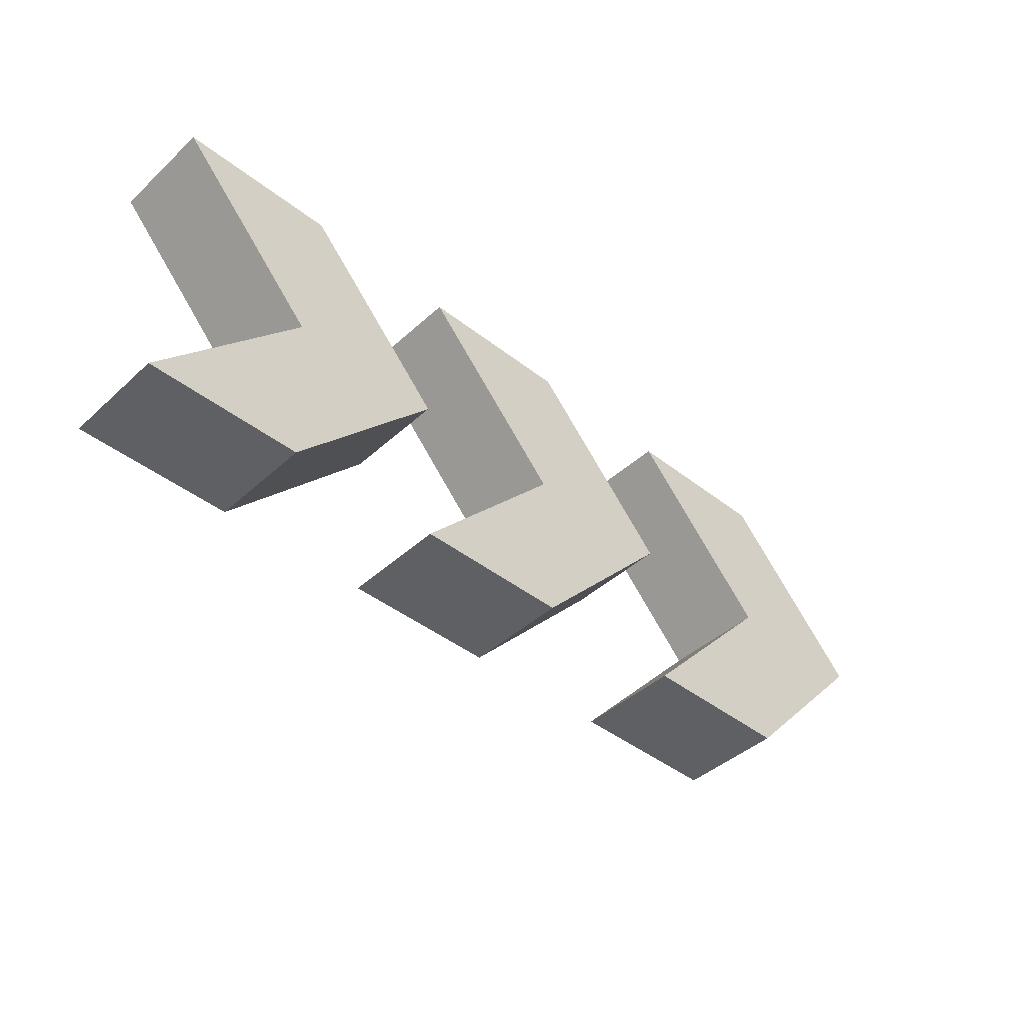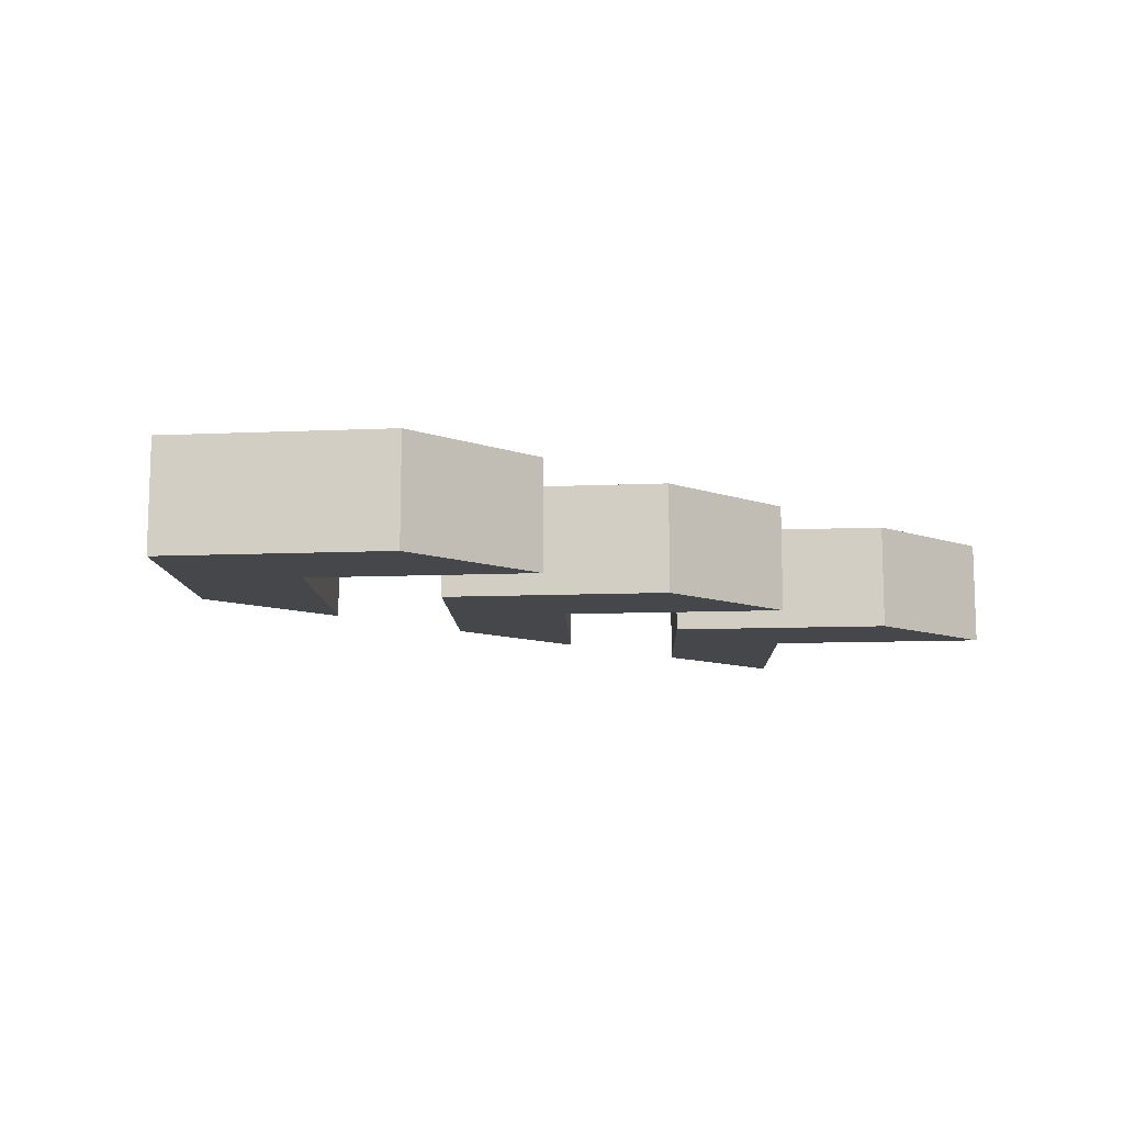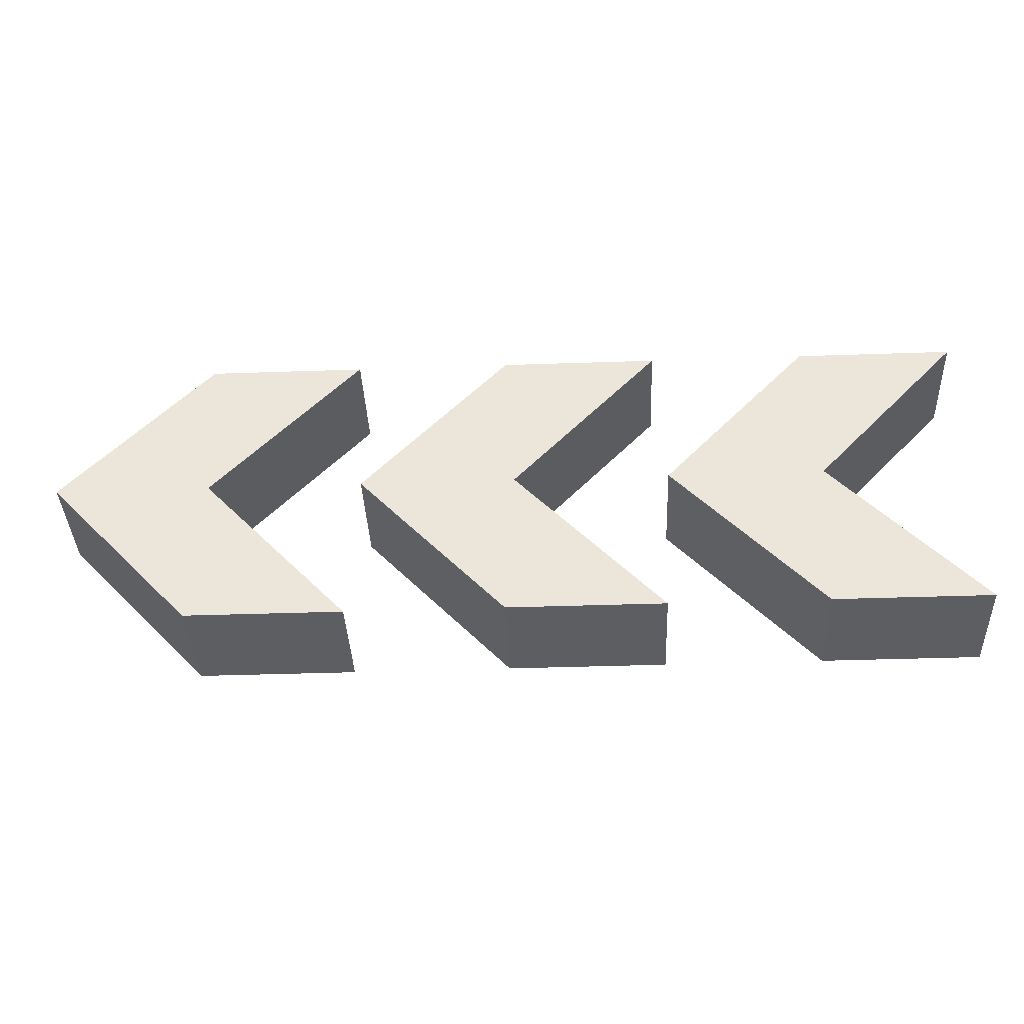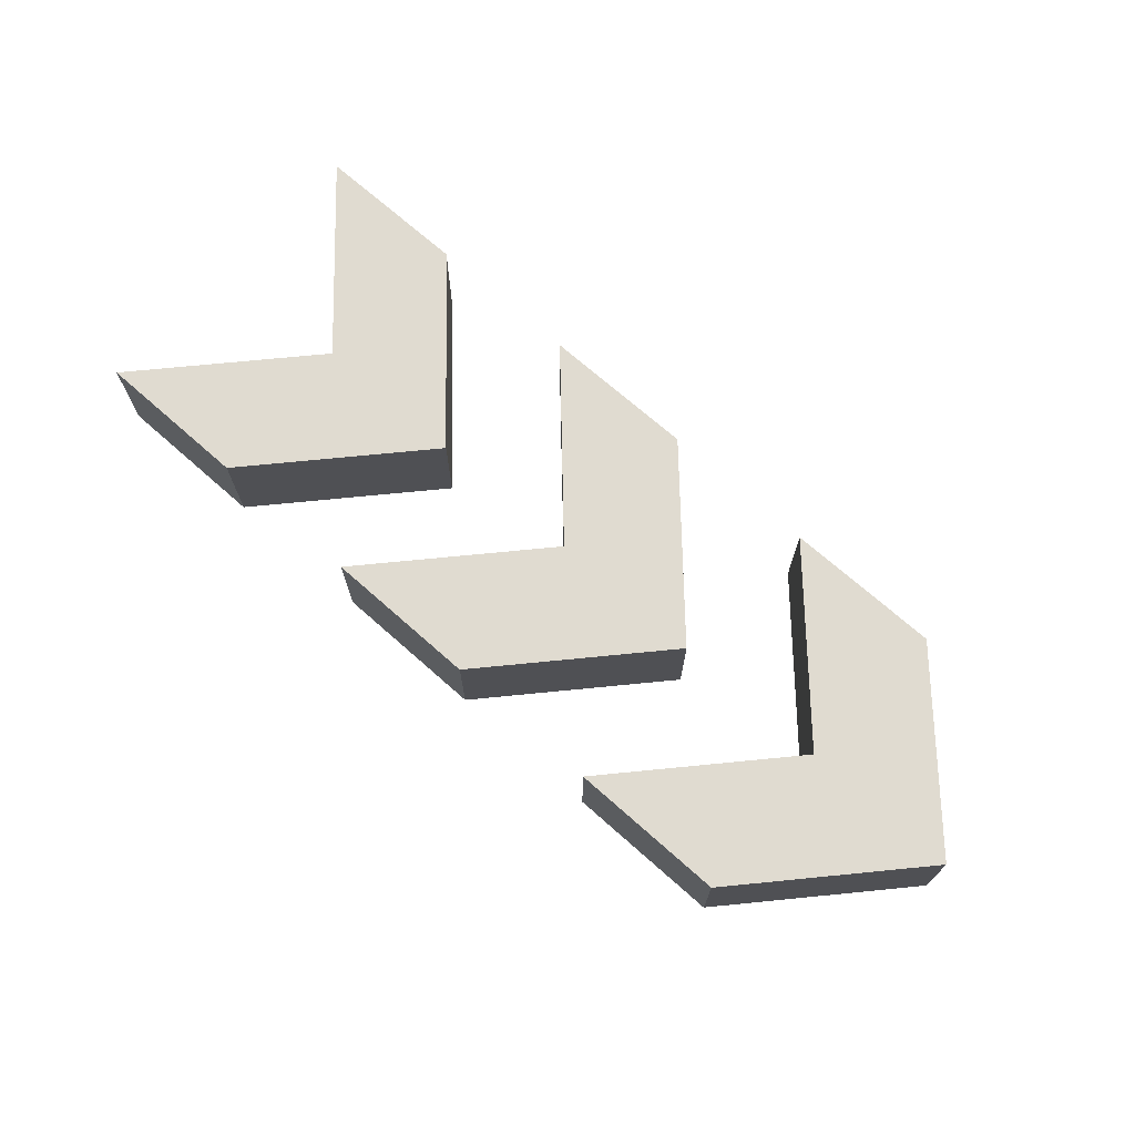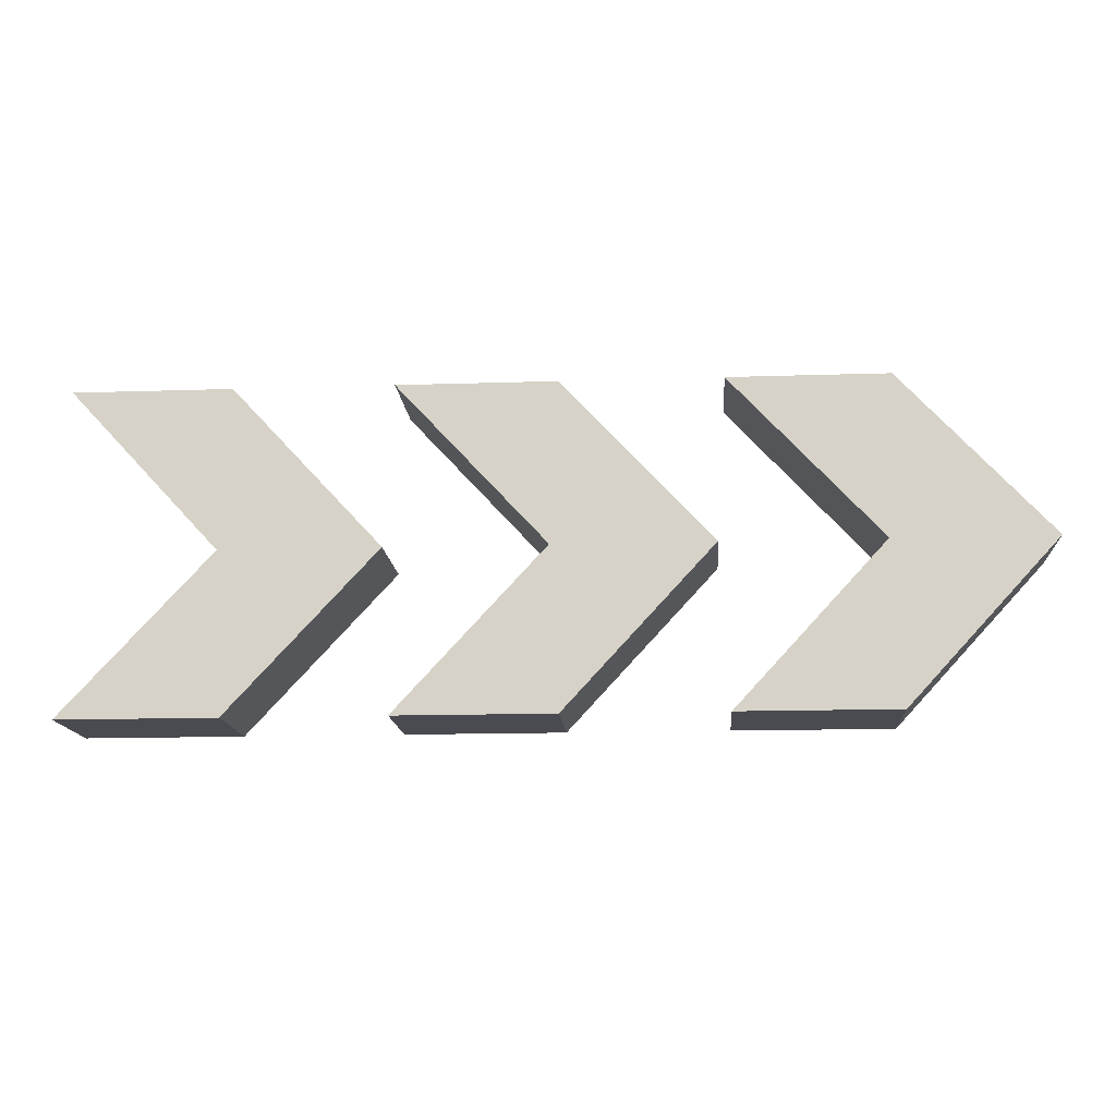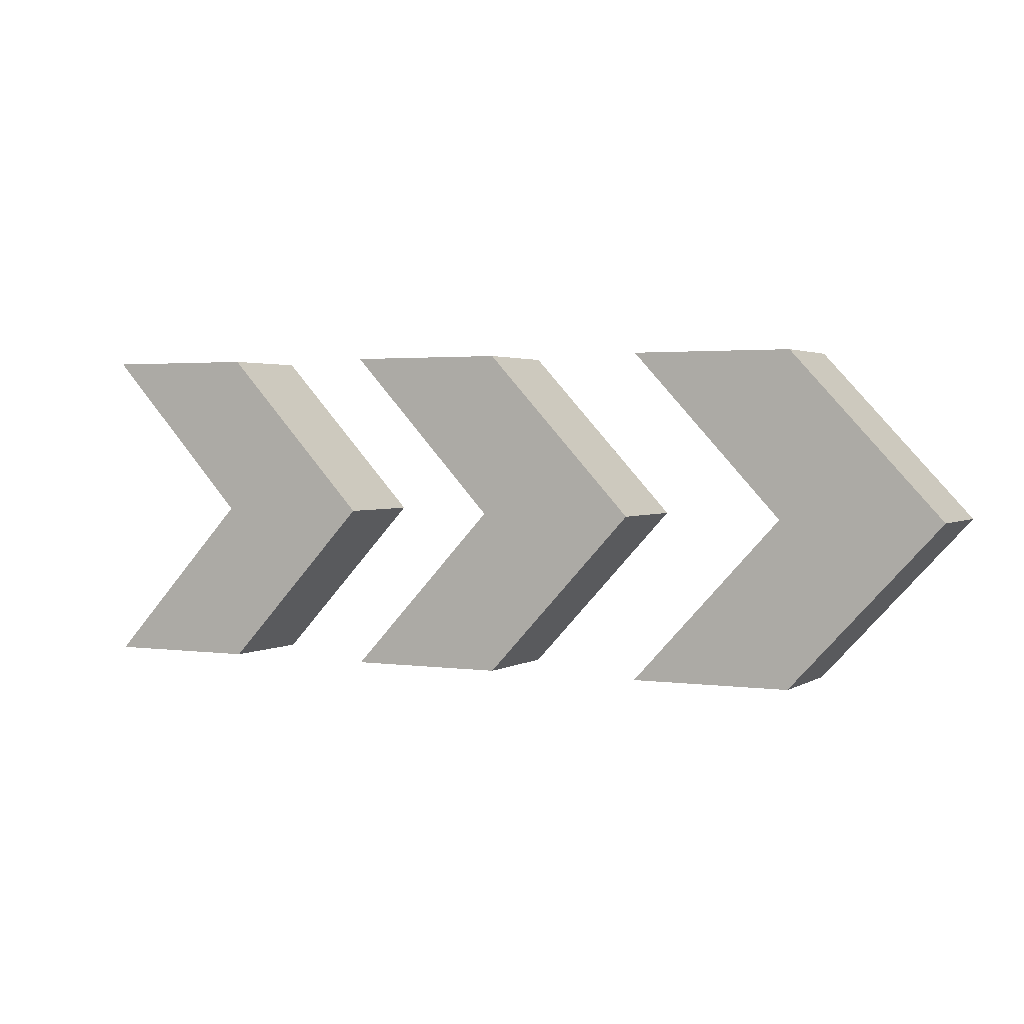
<metadata>
{"format":"obj","ext":"obj","renderer":"f3d","projection":"perspective","resolution":1024,"background":"white","views":[{"elev":-42.9,"azim":-42.9,"up":"+Y"},{"elev":-10.7,"azim":139.0,"up":"+Z"},{"elev":-38.6,"azim":-177.5,"up":"+Y"},{"elev":70.2,"azim":41.6,"up":"+Z"},{"elev":-14.5,"azim":4.1,"up":"+Y"},{"elev":2.3,"azim":27.2,"up":"+Y"}]}
</metadata>
<code>
o Arrow_70
v -4.094 1.404 -0.4636
v -4.094 -1.404 -0.4636
v -4.094 1.404 0.4636
v -4.094 -1.404 0.4636
v -2.716 1.404 -0.4636
v -2.716 -1.404 -0.4636
v -2.716 1.404 0.4636
v -2.716 -1.404 0.4636
v -2.796 0 -0.4636
v -2.796 -0 0.4636
v -1.418 -0 0.4636
v -1.418 0 -0.4636
v -3.25 -0.4913 -0.4636
v -3.25 -0.4913 0.4636
v -1.872 -0.4913 0.4636
v -1.872 -0.4913 -0.4636
v -3.25 0.4913 0.4636
v -1.872 0.4913 0.4636
v -1.872 0.4913 -0.4636
v -3.25 0.4913 -0.4636
v -1.338 1.404 -0.4636
v -1.338 -1.404 -0.4636
v -1.338 1.404 0.4636
v -1.338 -1.404 0.4636
v 0.03967 1.404 -0.4636
v 0.03967 -1.404 -0.4636
v 0.03967 1.404 0.4636
v 0.03967 -1.404 0.4636
v -0.03967 0 -0.4636
v -0.03967 -0 0.4636
v 1.338 -0 0.4636
v 1.338 0 -0.4636
v -0.4942 -0.4913 -0.4636
v -0.4942 -0.4913 0.4636
v 0.8838 -0.4913 0.4636
v 0.8838 -0.4913 -0.4636
v -0.4942 0.4913 0.4636
v 0.8838 0.4913 0.4636
v 0.8838 0.4913 -0.4636
v -0.4942 0.4913 -0.4636
v 1.418 1.404 -0.4636
v 1.418 -1.404 -0.4636
v 1.418 1.404 0.4636
v 1.418 -1.404 0.4636
v 2.796 1.404 -0.4636
v 2.796 -1.404 -0.4636
v 2.796 1.404 0.4636
v 2.796 -1.404 0.4636
v 2.716 0 -0.4636
v 2.716 -0 0.4636
v 4.094 -0 0.4636
v 4.094 0 -0.4636
v 2.262 -0.4913 -0.4636
v 2.262 -0.4913 0.4636
v 3.64 -0.4913 0.4636
v 3.64 -0.4913 -0.4636
v 2.262 0.4913 0.4636
v 3.64 0.4913 0.4636
v 3.64 0.4913 -0.4636
v 2.262 0.4913 -0.4636
f 13 2 4 14
f 14 4 8 15
f 15 8 6 16
f 16 6 2 13
f 3 7 5 1
f 8 4 2 6
f 19 12 9 20
f 18 11 12 19
f 17 10 11 18
f 20 9 10 17
f 12 16 13 9
f 11 15 16 12
f 10 14 15 11
f 9 13 14 10
f 1 20 17 3
f 3 17 18 7
f 7 18 19 5
f 5 19 20 1
f 33 22 24 34
f 34 24 28 35
f 35 28 26 36
f 36 26 22 33
f 23 27 25 21
f 28 24 22 26
f 39 32 29 40
f 38 31 32 39
f 37 30 31 38
f 40 29 30 37
f 32 36 33 29
f 31 35 36 32
f 30 34 35 31
f 29 33 34 30
f 21 40 37 23
f 23 37 38 27
f 27 38 39 25
f 25 39 40 21
f 53 42 44 54
f 54 44 48 55
f 55 48 46 56
f 56 46 42 53
f 43 47 45 41
f 48 44 42 46
f 59 52 49 60
f 58 51 52 59
f 57 50 51 58
f 60 49 50 57
f 52 56 53 49
f 51 55 56 52
f 50 54 55 51
f 49 53 54 50
f 41 60 57 43
f 43 57 58 47
f 47 58 59 45
f 45 59 60 41

</code>
